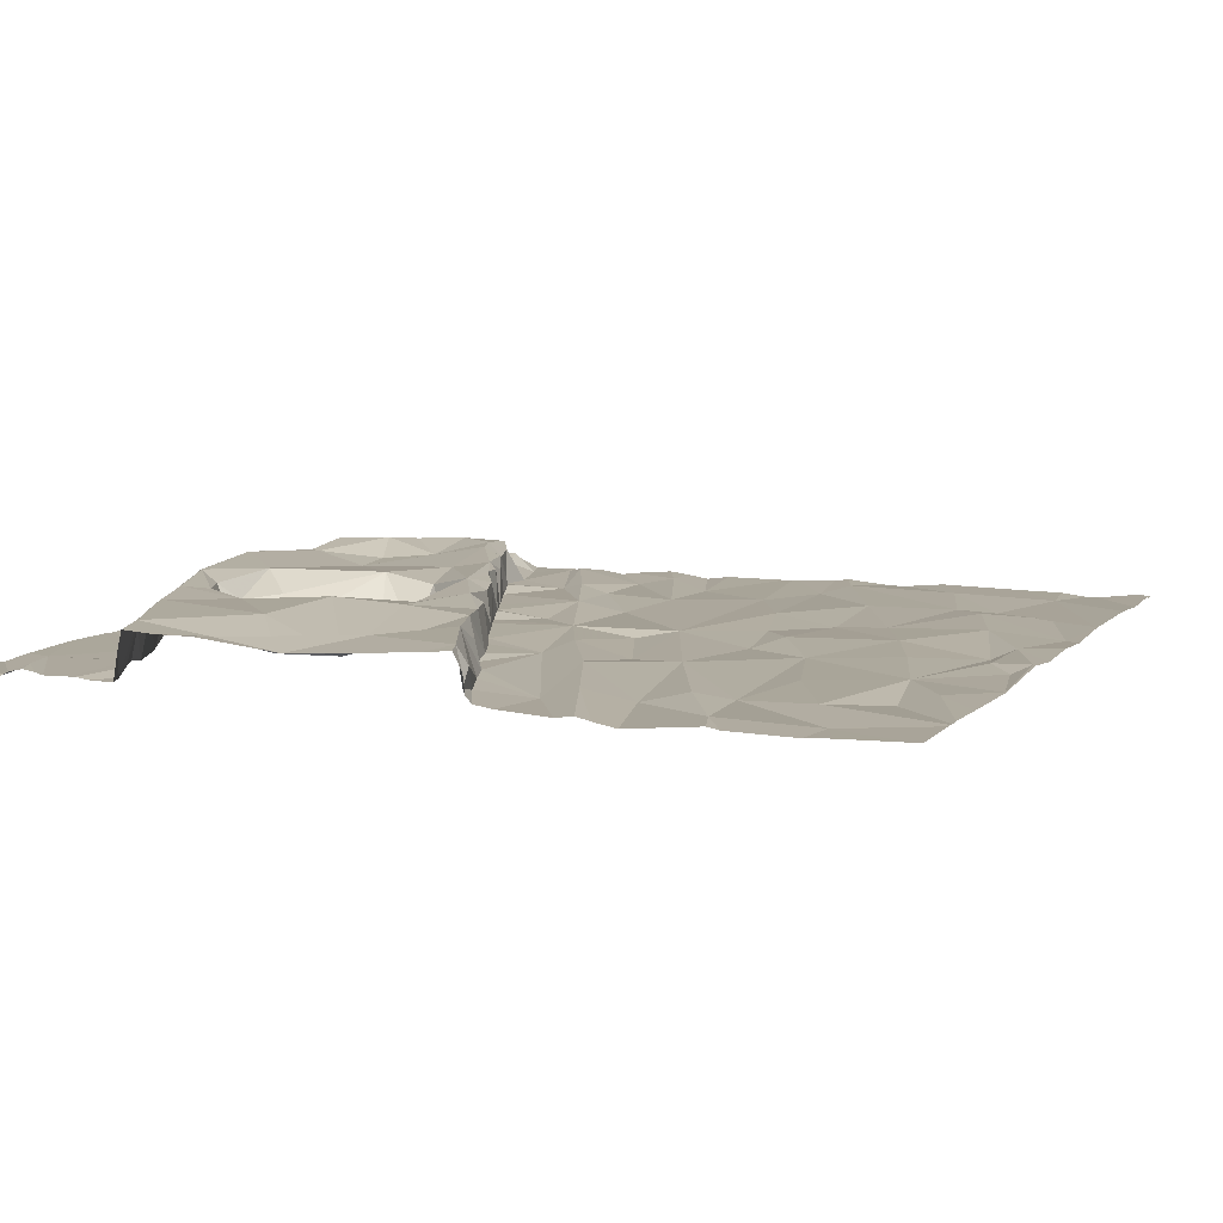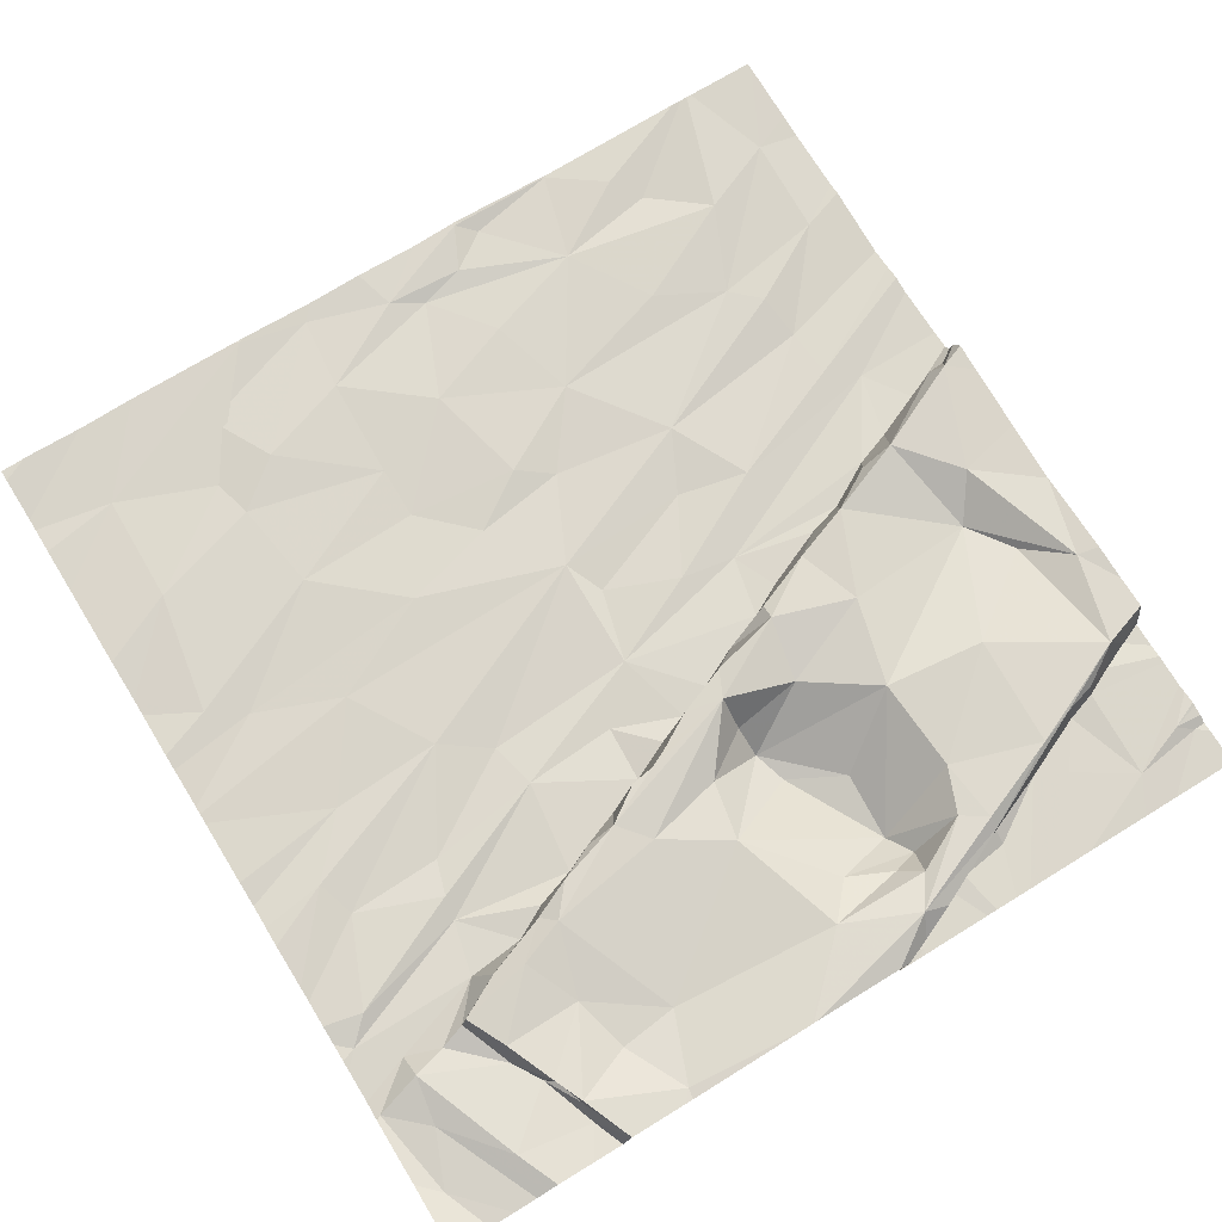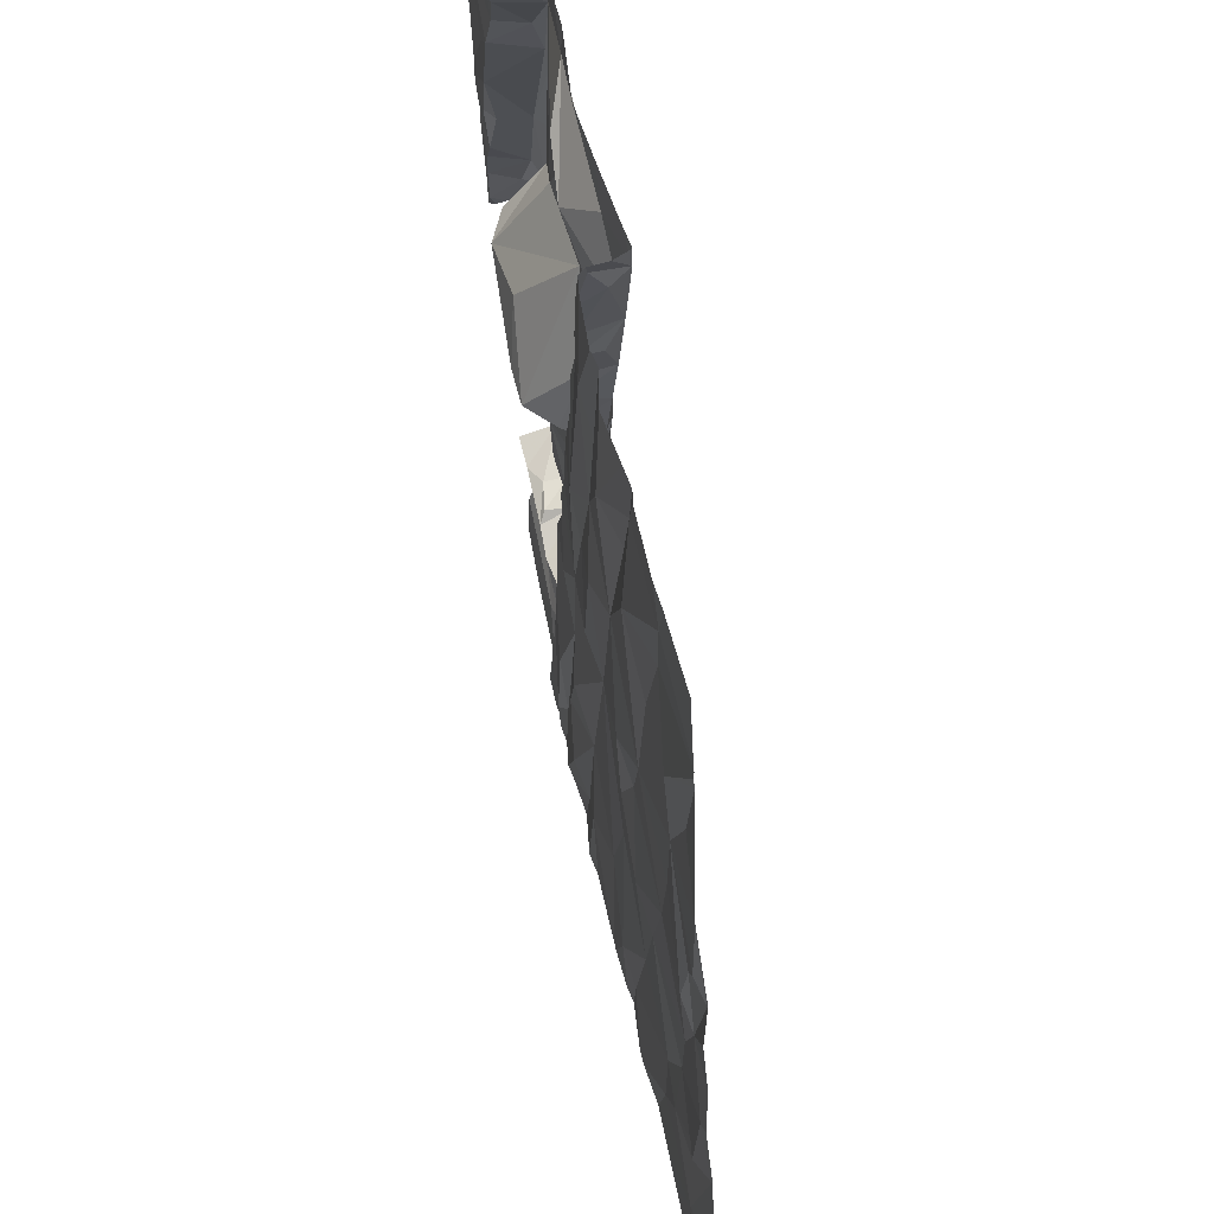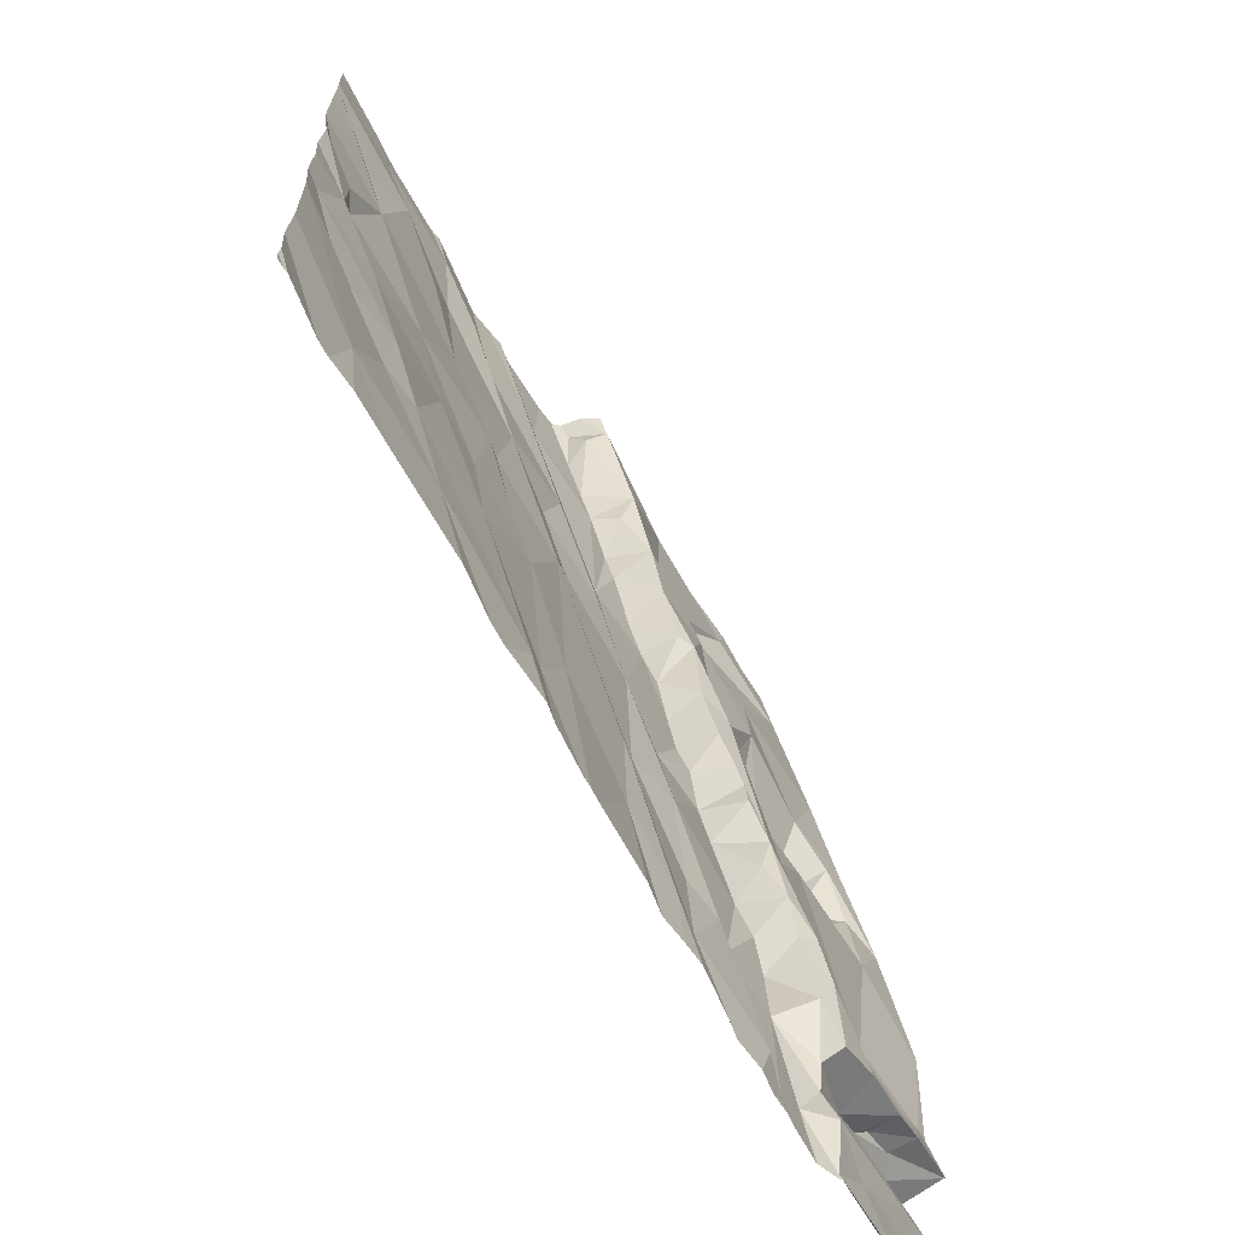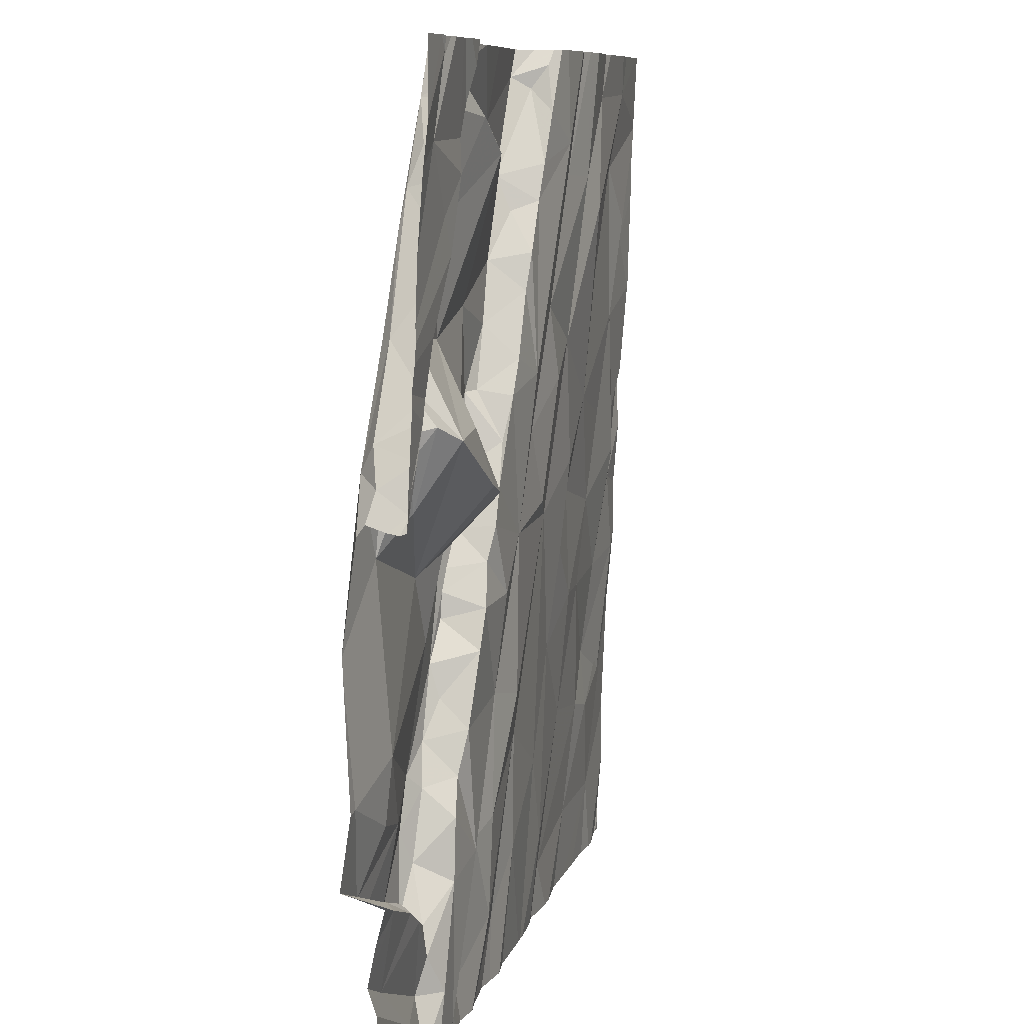
<metadata>
{"format":"obj","ext":"obj","renderer":"f3d","projection":"perspective","resolution":1024,"background":"white","views":[{"elev":5.3,"azim":-156.9,"up":"+Z"},{"elev":76.0,"azim":58.4,"up":"+Z"},{"elev":50.1,"azim":-102.4,"up":"+Y"},{"elev":-71.2,"azim":-61.9,"up":"+Y"},{"elev":9.0,"azim":102.3,"up":"+Y"}]}
</metadata>
<code>
v -75.86 301.9 500.9
v -75.62 301.9 500.9
v -75.7 301.9 500.9
v -74.01 298.1 501.1
v -73.66 301.9 501
v -75.11 301.9 501.1
v -76.52 301.9 500.9
v -76.23 301.9 500.9
v -76.18 301.9 500.9
v -75.76 301.9 500.9
v -76.56 298.4 501.1
v -76.09 301.9 500.9
v -74.66 298.3 501.1
v -74.91 298.6 501.1
v -75.39 301.9 500.9
v -73.63 301.9 501
v -73.47 301.9 501
v -76.63 301.9 500.9
v -76.08 298.4 501.1
v -73.72 298.1 501.2
v -75.31 301.9 500.9
v -73.72 301.9 501
v -73.12 298.7 501.2
v -73.12 298.9 501.3
v -73.12 298.6 501.2
v -74.11 298.2 501.1
v -73.88 298.3 501.1
v -74.25 298.7 501.1
v -74.01 298.7 501.1
v -74.5 298.4 501.1
v -75.45 298.5 501.1
v -75.3 298.8 501.1
v -75.55 298.3 501.1
v -76.23 298.9 501.1
v -74.35 298.8 501.1
v -73.78 298.3 501.2
v -74.93 299.1 501.1
v -73.57 298.3 501.2
v -73.3 298.5 501.2
v -76.88 298.1 501.1
v -73.72 298.1 501.2
v -73.8 298.1 501.1
v -73.33 298.2 501.2
v -73.82 298.4 501.2
v -75.83 298.9 501.1
v -76.4 298.8 501
v -73.86 298.6 501.2
v -73.63 298.6 501.1
v -73.86 298.6 501.3
v -75.94 298.1 501.1
v -73.96 298.8 501.3
v -73.25 298.8 501.1
v -73.5 298.7 501.1
v -73.68 298.7 501.3
v -76.39 299.1 501.1
v -74.51 298.8 501.1
v -74.79 299.3 501
v -76.67 299 501
v -75.52 299.3 501.1
v -76.09 299.5 501
v -76.92 299.2 501
v -73.12 298.1 501.2
v -75.31 299.9 501
v -74.11 299.1 501.1
v -74.04 298.9 501.1
v -74.06 299 501.2
v -74.58 299.3 501.1
v -74.17 299.3 501.1
v -73.46 298.8 501.2
v -73.47 298.8 501.3
v -73.34 298.8 501.2
v -74.27 298.1 501.1
v -74.15 298.1 501.1
v -75.18 298.1 501.1
v -74.13 299.2 501.3
v -73.92 298.9 501.3
v -76.63 298.1 501.1
v -74.34 298.1 501.1
v -73.17 299.2 501.3
v -73.69 299 501.2
v -73.34 298.8 501.3
v -74 299.1 501.3
v -73.44 299.1 501.2
v -75.86 299.5 501
v -76.86 299.5 501
v -76.53 299.5 501
v -75.63 299.7 501
v -74.29 299.5 501.1
v -74.21 299.4 501.2
v -73.47 299.3 501.2
v -74.22 299.5 501.3
v -74.53 298.1 501.1
v -76.25 299.8 501
v -75.8 300 501
v -74.61 299.7 501
v -74.44 299.9 501.1
v -74.36 299.7 501.1
v -75.7 300.1 501
v -74.82 301.9 501.1
v -76.75 299.9 501
v -76.68 300 501
v -74.82 299.9 501
v -74.49 300 501
v -75.14 300 501
v -74.34 299.8 501.2
v -74.33 299.7 501.2
v -74.39 299.8 501.2
v -74.47 300 501.2
v -73.9 299.9 501.2
v -73.4 300.1 501.2
v -74.09 299.6 501.2
v -74.17 299.9 501.2
v -74.44 300.2 501.2
v -76.54 300.7 501
v -76.4 300.2 501
v -74.63 298.1 501.1
v -74.84 298.1 501.1
v -76.13 298.1 501.1
v -76.51 298.1 501.1
v -73.14 300.3 501
v -76.02 300.4 501
v -76.73 300.2 501
v -75.01 300.3 501
v -73.12 298.4 501.2
v -76.92 300.3 501
v -74.55 300.2 501
v -75.34 300.5 501
v -73.62 300.5 501
v -73.56 300.2 501.1
v -74.73 298.1 501.1
v -76.31 298.1 501.1
v -73.15 300.3 501
v -74.2 300.2 501
v -74.32 300.2 501.1
v -74.56 300.2 501.2
v -74.63 300.3 501.1
v -74.05 300.2 501
v -73.47 300.4 501.1
v -73.26 300.4 501.3
v -75.61 300.6 501
v -73.12 298.2 501.2
v -76.93 300.8 500.9
v -76.85 300.4 501
v -76.18 300.9 501
v -76.04 301.2 500.9
v -73.21 300.4 501
v -73.26 300.6 501
v -73.92 300.5 501
v -74.07 298.1 501.1
v -73.31 300.6 501
v -73.33 300.9 501
v -73.5 300.5 501
v -73.52 300.7 501.2
v -74.7 300.5 501
v -74.77 300.6 501
v -74.97 300.6 501
v -74.69 300.5 501.2
v -74.35 300.5 501.2
v -75.27 300.8 501
v -74.13 300.8 501.2
v -73.72 300.8 501.2
v -73.4 300.5 501.2
v -73.23 300.5 501.2
v -73.4 300.8 501.2
v -73.4 300.9 501
v -74.79 300.8 501.2
v -74.63 300.5 501.2
v -74.89 300.9 501
v -73.17 300.3 501.2
v -73.44 300.8 501.2
v -74.51 300.9 501.2
v -76.75 301 501
v -75.72 301.4 500.9
v -75.39 301.5 500.9
v -76.41 301.4 500.9
v -76.62 301.1 500.9
v -75.05 301.3 501
v -73.12 298.2 501.2
v -73.51 301.1 501
v -73.28 301.5 501
v -73.95 298.1 501.1
v -74.88 301 501.2
v -74.93 301.1 501
v -75 301.2 501.1
v -73.59 301.2 501.2
v -74.08 301.2 501.2
v -74.56 301.5 501
v -73.67 301.5 501
v -73.73 301.7 501
v -73.99 298.1 501.1
v -75.49 301.4 501
v -76.12 301.7 500.9
v -73.12 298.5 501.2
v -75.18 301.6 501
v -75.91 301.3 501
v -76.55 301.7 500.9
v -75.1 301.4 501
v -73.12 298.5 501.2
v -73.79 301.8 501
v -73.44 301.3 501
v -73.63 301.4 501
v -73.32 301.8 501
v -73.36 301.8 501
v -73.69 301.5 501.1
v -73.8 301.7 501.2
v -75.24 301.8 501
v -75.22 301.7 501.1
v -75.01 301.4 501.2
v -74.36 301.6 501.1
v -73.65 301.4 501.2
v -74.75 301.6 501.1
v -75.19 301.8 501.1
v -74.55 301.9 501.1
v -74.19 301.8 501.1
v -73.51 301.9 501
v -76.93 298.1 501.1
v -76.93 298.2 501.1
v -76.93 298.4 501.1
v -76.93 298.7 501.1
v -76.93 299.2 501
v -76.93 299.2 501
v -76.93 299.6 501
v -76.93 299.3 501
v -76.93 299.8 501
v -76.93 300.1 501
v -76.93 300.3 501
v -76.93 300.8 500.9
v -76.93 300.3 501
v -76.93 300.8 500.9
v -76.93 301.2 500.9
v -76.93 301.5 500.9
v -76.93 301.5 500.9
v -76.93 301.5 500.9
v -76.93 301.6 500.9
v -73.12 298.9 501.3
v -73.12 298.9 501.1
v -73.12 299.1 501.3
v -73.12 299.2 501.3
v -73.12 298.9 501.3
v -73.12 298.9 501.3
v -73.12 299.2 501.3
v -73.12 299.7 501.3
v -73.12 299.7 501.3
v -73.12 299.8 501.3
v -73.12 300.3 501
v -73.12 300.3 501
v -73.12 300.2 501.1
v -73.12 300.2 501.1
v -73.12 300.2 501.1
v -73.12 300.2 501
v -73.12 300.2 501.2
v -73.12 299.8 501.3
v -73.12 300.3 501
v -73.12 300.4 501
v -73.12 300.6 501
v -73.12 300.7 501
v -73.12 300.2 501.2
v -73.12 300.8 501
v -73.12 300.8 501
v -73.12 301.4 501
v -73.12 301.1 501
v -73.12 301.6 501
v -73.12 300.9 501
v -75.21 298.1 501.1
v -75.4 298.1 501.1
v -75.75 298.1 501.1
v -75.47 298.1 501.1
v -75.67 298.1 501.1
v -75.13 298.1 501.1
v -73.18 298.1 501.2
v -73.42 298.1 501.2
v -73.71 298.1 501.2
v -73.12 298.1 501.2
v -73.3 298.1 501.2
v -76.89 298.1 501.1
v -76.93 298.1 501.1
v -76.74 298.1 501.1
v -76.68 298.1 501.1
v -73.28 301.9 501
v -73.83 301.9 501
v -73.32 301.9 501
v -73.36 301.9 501
v -75.28 301.9 501
v -73.85 301.9 501.1
v -75.27 301.9 501.1
v -73.86 301.9 501.2
v -75.23 301.9 501.1
v -74.55 301.9 501.1
v -74.17 301.9 501.1
v -74.54 301.9 501.1
v -74.01 301.9 501.1
v -73.42 301.9 501
v -73.4 301.9 501
v -76.9 301.9 500.9
v -76.93 301.9 500.9
v -73.12 301.9 501
f 285 212 287
f 284 199 280
f 283 206 212
f 19 11 118
f 282 203 281
f 218 217 277
f 41 27 42
f 26 4 28
f 4 27 29
f 27 4 181
f 26 30 72
f 72 13 78
f 74 31 264
f 281 202 279
f 116 14 130
f 265 33 267
f 280 199 22
f 34 19 33
f 33 19 266
f 33 31 45
f 35 30 26
f 13 30 37
f 149 26 73
f 198 38 193
f 273 62 270
f 36 38 39
f 193 43 124
f 272 20 41
f 279 202 262
f 271 20 272
f 36 44 27
f 20 43 38
f 27 20 36
f 36 20 38
f 270 178 274
f 35 56 30
f 29 28 4
f 29 27 44
f 28 35 26
f 45 34 33
f 37 14 13
f 22 199 5
f 11 19 46
f 14 32 74
f 48 47 44
f 44 47 29
f 49 47 48
f 36 48 44
f 29 47 51
f 52 39 25
f 53 48 39
f 48 36 39
f 48 54 49
f 47 49 51
f 32 14 37
f 45 31 59
f 34 45 60
f 218 11 219
f 55 58 46
f 55 46 34
f 219 61 220
f 37 63 32
f 28 65 64
f 66 64 65
f 56 35 67
f 29 65 28
f 35 28 67
f 37 56 57
f 19 34 46
f 61 11 46
f 46 58 61
f 28 64 68
f 56 37 30
f 67 57 56
f 32 59 31
f 51 65 29
f 53 69 70
f 69 53 71
f 52 71 53
f 64 66 75
f 65 51 66
f 71 52 24
f 271 43 20
f 48 53 70
f 53 39 52
f 270 62 178
f 49 54 76
f 54 48 70
f 18 196 7
f 54 80 76
f 81 71 235
f 51 76 66
f 269 14 74
f 70 69 81
f 71 81 69
f 80 54 70
f 66 76 82
f 82 76 80
f 83 80 81
f 83 81 79
f 79 81 239
f 81 80 70
f 49 76 51
f 59 84 45
f 55 85 58
f 239 81 235
f 61 58 85
f 60 45 84
f 59 87 84
f 86 55 60
f 55 34 60
f 68 64 75
f 67 28 68
f 89 88 68
f 68 88 67
f 68 75 89
f 82 80 90
f 90 80 83
f 75 82 91
f 91 89 75
f 82 75 66
f 90 79 242
f 79 90 83
f 268 33 266
f 96 95 97
f 88 97 67
f 87 98 94
f 87 59 63
f 61 85 222
f 86 100 85
f 222 100 224
f 60 93 86
f 60 84 93
f 6 212 99
f 55 86 85
f 57 67 102
f 63 37 57
f 59 32 63
f 94 84 87
f 93 101 86
f 97 95 67
f 67 95 102
f 63 98 87
f 96 103 95
f 104 63 102
f 57 102 63
f 100 86 101
f 96 97 105
f 97 88 106
f 105 107 96
f 107 108 96
f 106 105 97
f 88 89 91
f 88 91 106
f 110 109 90
f 111 90 109
f 91 82 111
f 109 112 111
f 107 105 113
f 113 105 91
f 112 113 111
f 91 111 113
f 105 106 91
f 82 90 111
f 110 90 243
f 115 114 101
f 267 33 268
f 238 79 237
f 101 114 122
f 100 101 122
f 94 98 121
f 121 115 93
f 93 84 94
f 94 121 93
f 93 115 101
f 100 122 125
f 225 125 226
f 103 126 102
f 102 123 104
f 102 95 103
f 63 104 127
f 123 127 104
f 129 128 109
f 99 211 213
f 266 19 50
f 112 133 134
f 103 96 108
f 126 103 108
f 135 136 126
f 109 110 129
f 109 137 133
f 109 133 112
f 135 126 108
f 113 112 134
f 129 110 138
f 265 31 33
f 139 110 244
f 135 108 113
f 113 108 107
f 125 142 227
f 114 115 121
f 121 98 140
f 114 142 143
f 125 143 142
f 237 79 240
f 121 144 114
f 114 143 122
f 125 122 143
f 140 145 121
f 146 120 147
f 245 132 250
f 133 137 148
f 21 194 206
f 147 120 254
f 264 31 265
f 137 109 128
f 150 147 255
f 148 137 128
f 128 129 152
f 152 153 128
f 136 154 126
f 102 126 154
f 156 123 102
f 155 154 157
f 156 159 123
f 156 102 154
f 155 156 154
f 127 123 159
f 140 98 63
f 160 133 148
f 127 140 63
f 160 148 128
f 161 160 128
f 153 161 128
f 152 138 162
f 160 158 133
f 146 147 163
f 150 164 163
f 147 150 163
f 132 120 146
f 165 164 150
f 133 158 134
f 136 157 154
f 167 157 136
f 155 166 168
f 157 166 155
f 169 132 146
f 153 170 161
f 163 139 169
f 139 163 164
f 162 138 110
f 138 152 129
f 158 113 134
f 248 169 257
f 166 157 167
f 135 167 136
f 167 158 171
f 167 171 166
f 169 146 163
f 152 162 153
f 164 170 139
f 169 139 251
f 139 162 110
f 153 162 139
f 170 153 139
f 113 158 167
f 167 135 113
f 142 114 172
f 140 159 173
f 145 144 121
f 156 174 159
f 175 176 114
f 140 127 159
f 156 177 174
f 114 144 175
f 114 176 172
f 179 151 258
f 151 150 256
f 150 151 165
f 165 151 179
f 183 168 182
f 168 183 156
f 183 177 156
f 156 155 168
f 164 165 179
f 166 182 168
f 182 184 183
f 161 170 185
f 185 170 164
f 160 161 186
f 182 166 171
f 182 171 187
f 158 160 171
f 187 171 160
f 180 203 17
f 188 180 215
f 189 188 16
f 191 159 174
f 229 172 230
f 140 173 195
f 236 52 23
f 3 174 2
f 145 192 196
f 192 145 195
f 192 173 12
f 173 192 195
f 194 174 197
f 176 175 232
f 173 191 10
f 145 140 195
f 175 144 145
f 231 176 233
f 232 196 234
f 159 191 173
f 74 32 31
f 196 192 8
f 15 194 21
f 175 145 196
f 177 197 174
f 179 200 201
f 202 180 260
f 201 188 204
f 188 189 204
f 188 201 180
f 189 199 205
f 180 202 203
f 261 200 263
f 201 200 180
f 200 179 259
f 194 207 206
f 194 197 207
f 183 184 177
f 208 197 177
f 210 201 204
f 189 205 204
f 164 179 210
f 212 211 99
f 208 207 197
f 212 207 208
f 211 208 187
f 211 187 214
f 209 214 187
f 213 211 214
f 177 184 208
f 179 201 210
f 209 187 186
f 209 186 205
f 186 185 205
f 185 210 205
f 185 164 210
f 210 204 205
f 186 187 160
f 208 211 212
f 187 208 182
f 208 184 182
f 214 209 205
f 185 186 161
f 199 189 5
f 15 174 194
f 203 202 281
f 21 206 283
f 283 212 285
f 205 199 284
f 206 207 212
f 99 213 288
f 213 214 289
f 214 205 286
f 78 13 92
f 40 216 275
f 7 196 8
f 235 71 24
f 24 52 236
f 77 218 278
f 8 192 9
f 219 11 61
f 73 26 72
f 220 61 221
f 23 52 25
f 221 61 223
f 72 30 13
f 222 85 100
f 223 61 222
f 25 39 198
f 224 100 225
f 225 100 125
f 42 27 181
f 226 125 228
f 124 43 141
f 227 142 229
f 228 125 227
f 1 173 10
f 10 191 3
f 229 142 172
f 141 43 178
f 230 172 231
f 178 43 271
f 231 172 176
f 41 20 27
f 232 175 196
f 233 176 232
f 193 38 43
f 40 217 216
f 234 196 294
f 198 39 38
f 240 79 239
f 241 79 238
f 50 19 118
f 242 79 241
f 243 90 242
f 77 11 218
f 244 110 243
f 9 192 12
f 12 173 1
f 245 120 132
f 246 120 245
f 118 11 131
f 247 132 248
f 130 14 117
f 248 132 169
f 117 14 269
f 249 132 247
f 250 132 249
f 2 174 15
f 251 139 252
f 116 13 14
f 252 139 244
f 253 120 246
f 92 13 116
f 254 120 253
f 255 147 254
f 119 11 77
f 256 150 255
f 3 191 174
f 257 169 251
f 131 11 119
f 258 151 256
f 259 179 258
f 5 189 16
f 260 180 261
f 181 4 190
f 149 4 26
f 261 180 200
f 262 202 260
f 16 188 215
f 263 200 259
f 279 262 296
f 190 4 149
f 274 178 271
f 275 216 276
f 215 180 17
f 17 203 292
f 277 217 40
f 278 218 277
f 286 205 284
f 287 212 6
f 288 213 290
f 289 214 291
f 290 213 289
f 291 214 286
f 292 203 293
f 293 203 282
f 294 196 18
f 295 234 294

</code>
